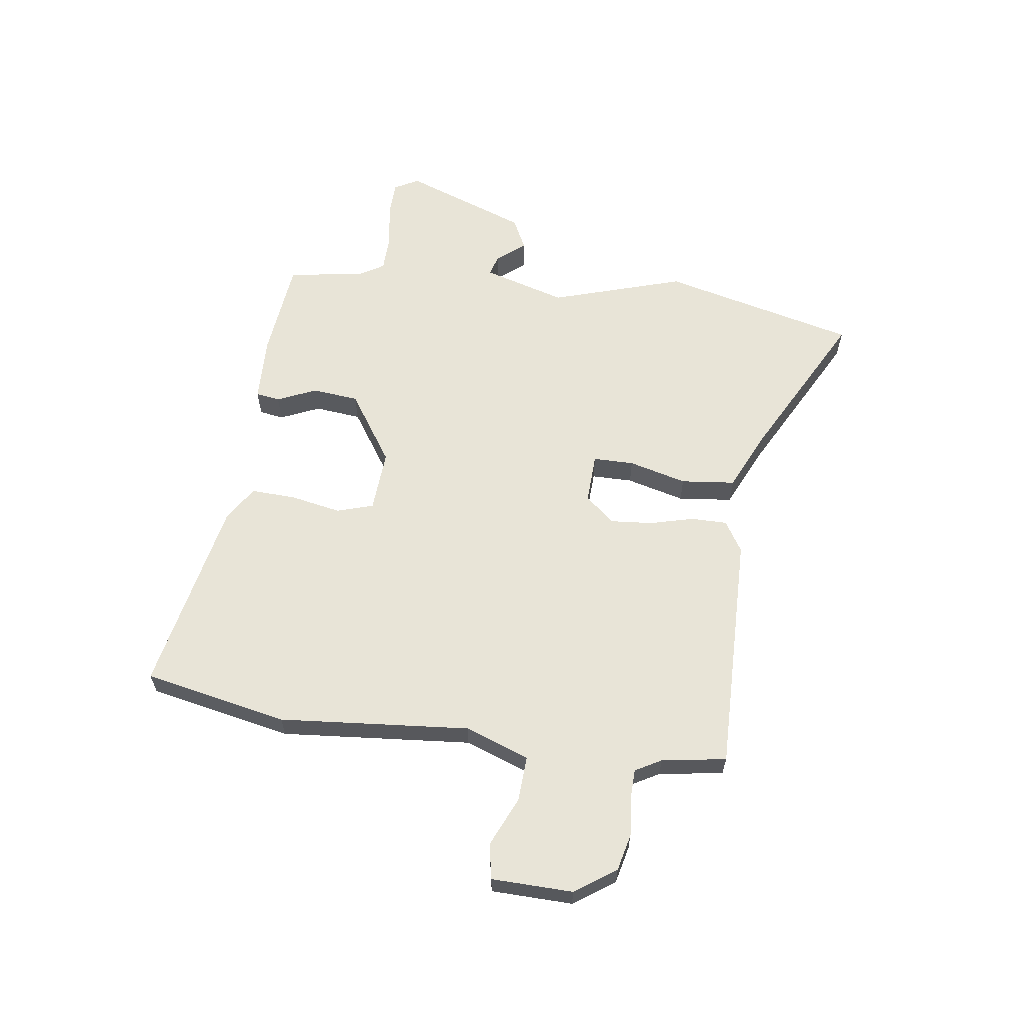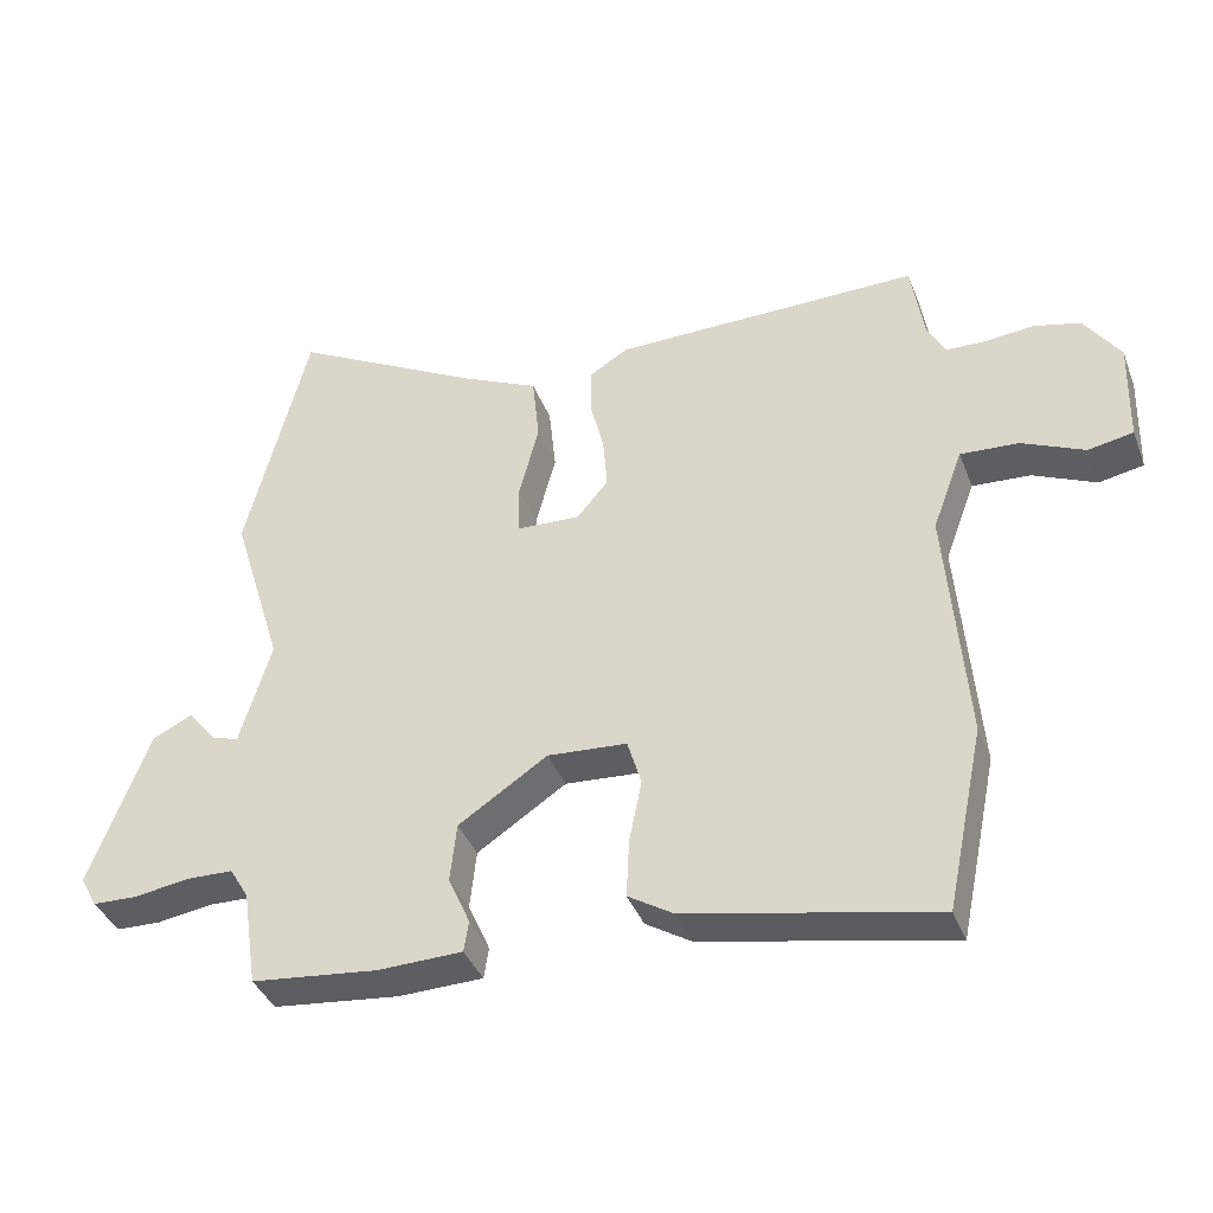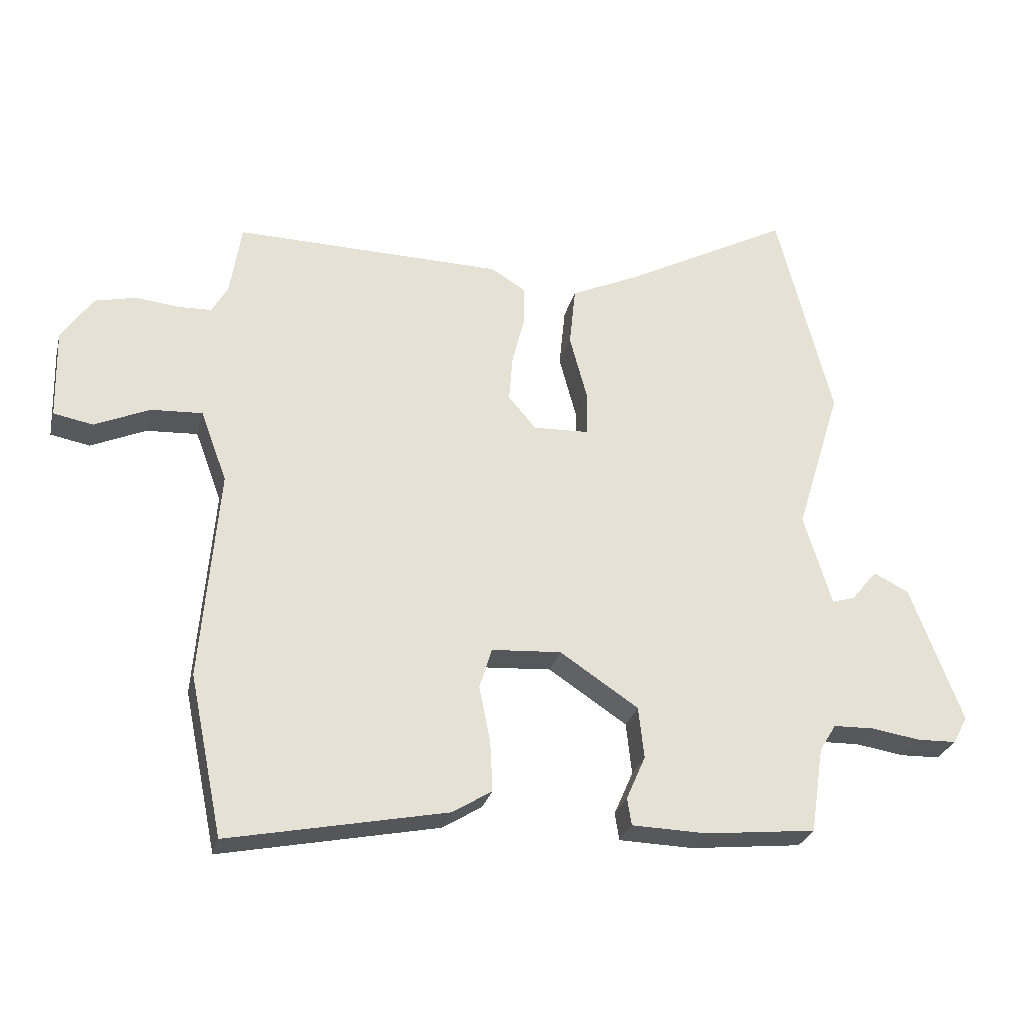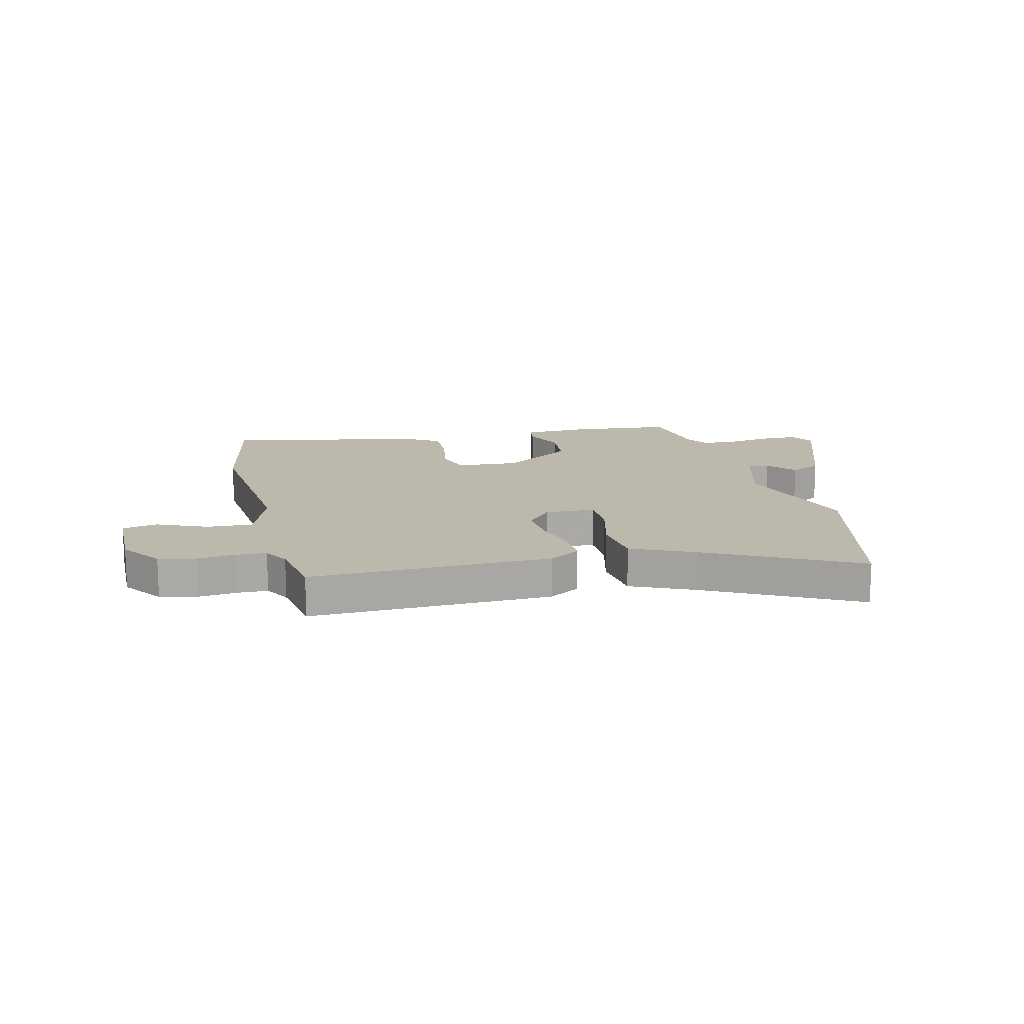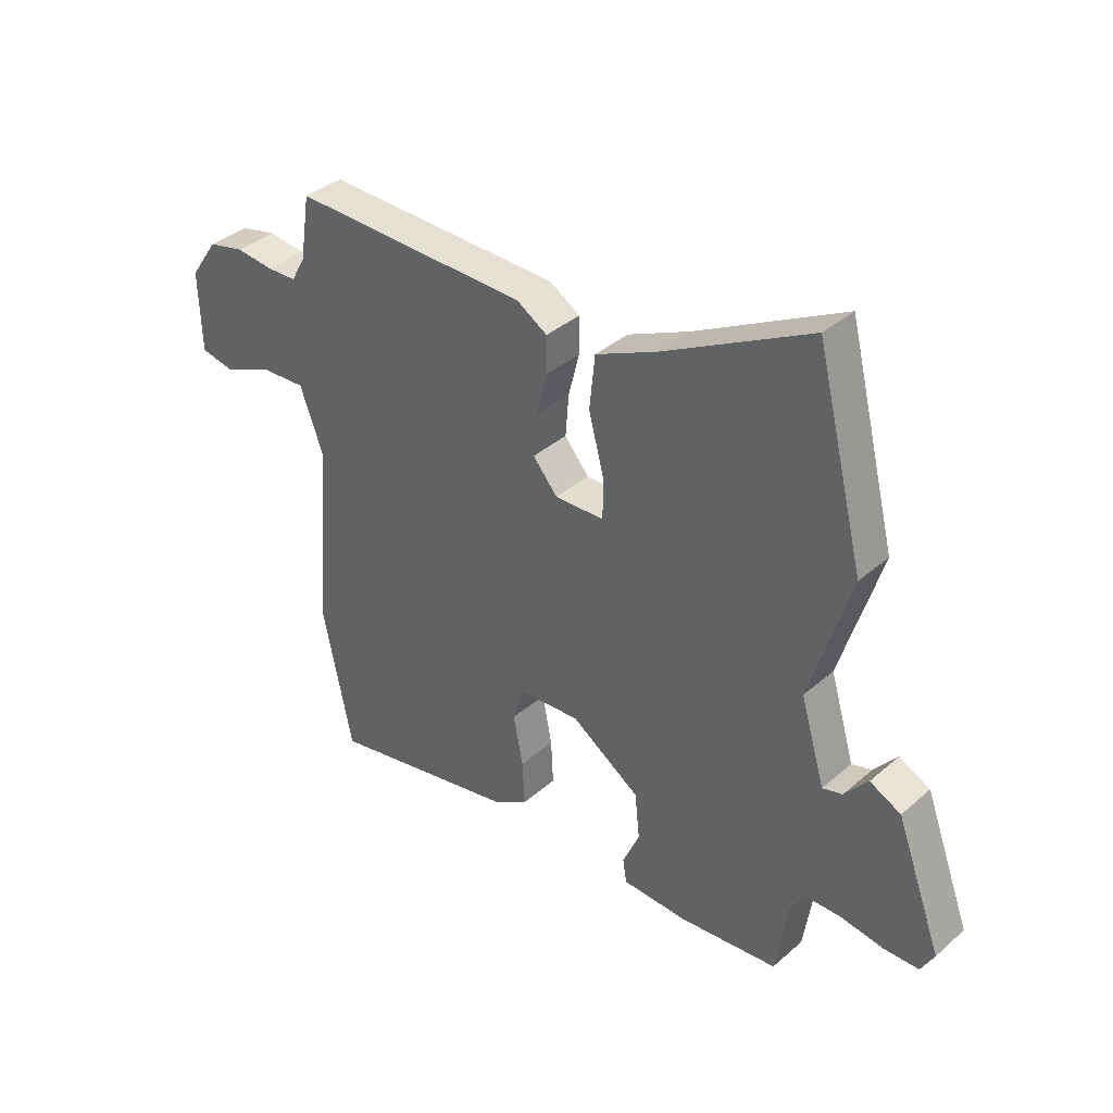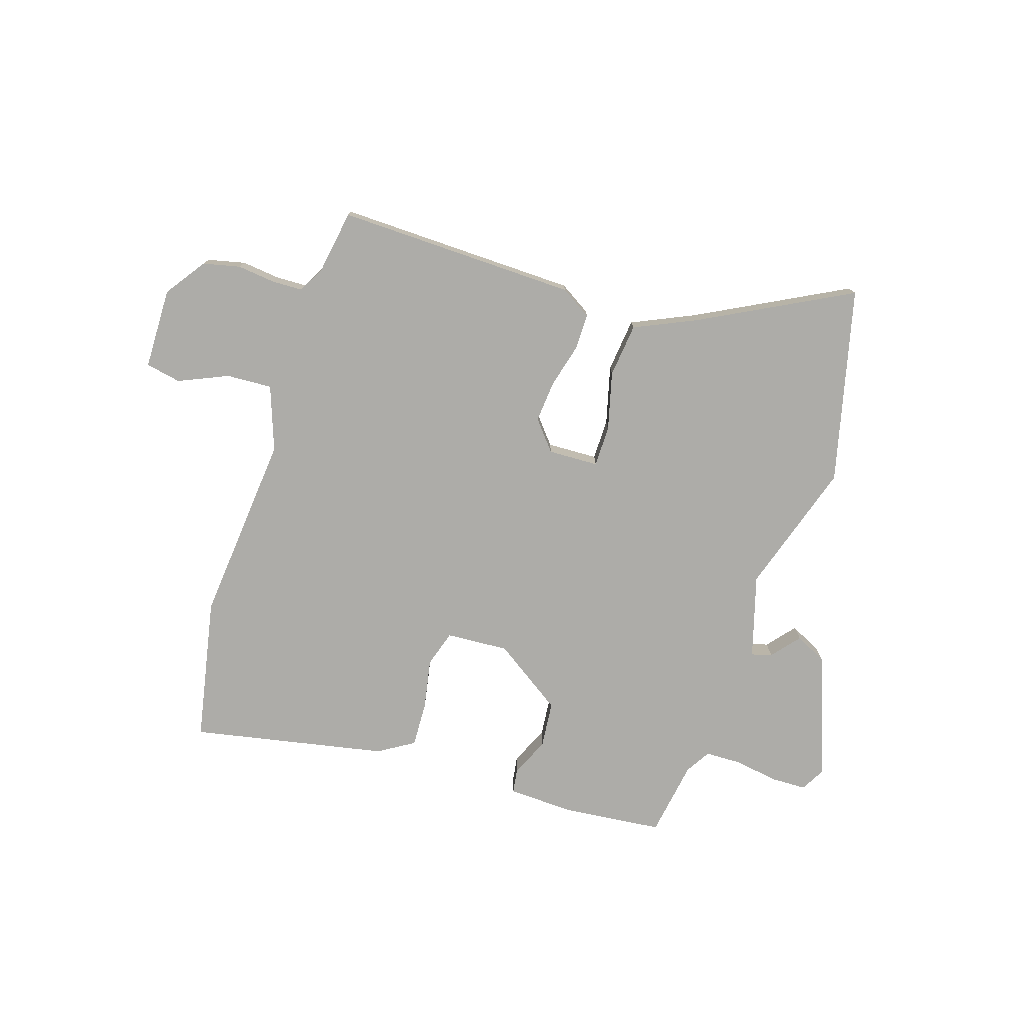
<metadata>
{"format":"obj","ext":"obj","renderer":"f3d","projection":"perspective","resolution":1024,"background":"white","views":[{"elev":61.3,"azim":-82.4,"up":"+Y"},{"elev":-38.8,"azim":-160.2,"up":"+Z"},{"elev":-27.9,"azim":-13.7,"up":"+Z"},{"elev":14.8,"azim":-14.3,"up":"+Y"},{"elev":37.2,"azim":42.2,"up":"+Z"},{"elev":-76.6,"azim":-18.3,"up":"+Y"}]}
</metadata>
<code>
v 0.46 0.07 -0.497
v 0.28 0.07 -0.517
v 0.159 0.07 -0.514
v 0.152 0.07 -0.47
v 0.183 0.07 -0.399
v 0.174 0.07 -0.315
v 0.047 0.07 -0.231
v -0.066 0.07 -0.239
v -0.086 0.07 -0.305
v -0.068 0.07 -0.396
v -0.064 0.07 -0.478
v -0.128 0.07 -0.518
v -0.481 0.07 -0.591
v -0.535 0.07 -0.331
v -0.507 0.07 0.014
v -0.55 0.07 0.13
v -0.633 0.07 0.125
v -0.722 0.07 0.085
v -0.786 0.07 0.097
v -0.79 0.07 0.244
v -0.739 0.07 0.318
v -0.672 0.07 0.334
v -0.603 0.07 0.327
v -0.548 0.07 0.329
v -0.522 0.07 0.376
v -0.504 0.07 0.493
v -0.068 0.07 0.487
v -0.012 0.07 0.453
v -0.012 0.07 0.387
v -0.032 0.07 0.308
v -0.038 0.07 0.232
v 0.007 0.07 0.179
v 0.098 0.07 0.183
v 0.098 0.07 0.257
v 0.07 0.07 0.362
v 0.08 0.07 0.46
v 0.192 0.07 0.512
v 0.461 0.07 0.656
v 0.55 0.07 0.304
v 0.476 0.07 0.063
v 0.521 0.07 -0.087
v 0.558 0.07 -0.076
v 0.6 0.07 -0.025
v 0.657 0.07 -0.053
v 0.741 0.07 -0.277
v 0.717 0.07 -0.321
v 0.653 0.07 -0.323
v 0.574 0.07 -0.311
v 0.508 0.07 -0.313
v 0.481 0.07 -0.358
v 0.46 0 -0.497
v 0.28 0 -0.517
v 0.159 0 -0.514
v 0.152 0 -0.47
v 0.183 0 -0.399
v 0.174 0 -0.315
v 0.047 0 -0.231
v -0.066 0 -0.239
v -0.086 0 -0.305
v -0.068 0 -0.396
v -0.064 0 -0.478
v -0.128 0 -0.518
v -0.481 0 -0.591
v -0.535 0 -0.331
v -0.507 0 0.014
v -0.55 0 0.13
v -0.633 0 0.125
v -0.722 0 0.085
v -0.786 0 0.097
v -0.79 0 0.244
v -0.739 0 0.318
v -0.672 0 0.334
v -0.603 0 0.327
v -0.548 0 0.329
v -0.522 0 0.376
v -0.504 0 0.493
v -0.068 0 0.487
v -0.012 0 0.453
v -0.012 0 0.387
v -0.032 0 0.308
v -0.038 0 0.232
v 0.007 0 0.179
v 0.098 0 0.183
v 0.098 0 0.257
v 0.07 0 0.362
v 0.08 0 0.46
v 0.192 0 0.512
v 0.461 0 0.656
v 0.55 0 0.304
v 0.476 0 0.063
v 0.521 0 -0.087
v 0.558 0 -0.076
v 0.6 0 -0.025
v 0.657 0 -0.053
v 0.741 0 -0.277
v 0.717 0 -0.321
v 0.653 0 -0.323
v 0.574 0 -0.311
v 0.508 0 -0.313
v 0.481 0 -0.358
f 46 47 48
f 45 46 48
f 44 45 48
f 43 44 48
f 42 43 48
f 41 42 48 49
f 40 41 49 50
f 37 38 39 40
f 40 50 1
f 37 40 1
f 36 37 1
f 35 36 1
f 34 35 1
f 28 29 30
f 27 28 30
f 26 27 30
f 25 26 30
f 24 25 30 31
f 23 24 31 32
f 21 22 23
f 20 21 23
f 19 20 23
f 18 19 23
f 17 18 23
f 16 17 23 32
f 13 14 15
f 12 13 15
f 11 12 15
f 10 11 15
f 9 10 15
f 15 16 32
f 9 15 32
f 8 9 32
f 3 4 5
f 2 3 5
f 1 2 5
f 1 5 6
f 33 34 1 6
f 7 8 32 33
f 6 7 33
f 98 97 96
f 98 96 95
f 98 95 94
f 98 94 93
f 98 93 92
f 99 98 92 91
f 100 99 91 90
f 90 89 88 87
f 51 100 90
f 51 90 87
f 51 87 86
f 51 86 85
f 51 85 84
f 80 79 78
f 80 78 77
f 80 77 76
f 80 76 75
f 81 80 75 74
f 82 81 74 73
f 73 72 71
f 73 71 70
f 73 70 69
f 73 69 68
f 73 68 67
f 82 73 67 66
f 65 64 63
f 65 63 62
f 65 62 61
f 65 61 60
f 65 60 59
f 82 66 65
f 82 65 59
f 82 59 58
f 55 54 53
f 55 53 52
f 55 52 51
f 56 55 51
f 56 51 84 83
f 83 82 58 57
f 83 57 56
f 1 51 52 2
f 2 52 53 3
f 3 53 54 4
f 4 54 55 5
f 5 55 56 6
f 6 56 57 7
f 7 57 58 8
f 8 58 59 9
f 9 59 60 10
f 10 60 61 11
f 11 61 62 12
f 12 62 63 13
f 13 63 64 14
f 14 64 65 15
f 15 65 66 16
f 16 66 67 17
f 17 67 68 18
f 18 68 69 19
f 19 69 70 20
f 20 70 71 21
f 21 71 72 22
f 22 72 73 23
f 23 73 74 24
f 24 74 75 25
f 25 75 76 26
f 26 76 77 27
f 27 77 78 28
f 28 78 79 29
f 29 79 80 30
f 30 80 81 31
f 31 81 82 32
f 32 82 83 33
f 33 83 84 34
f 34 84 85 35
f 35 85 86 36
f 36 86 87 37
f 37 87 88 38
f 38 88 89 39
f 39 89 90 40
f 40 90 91 41
f 41 91 92 42
f 42 92 93 43
f 43 93 94 44
f 44 94 95 45
f 45 95 96 46
f 46 96 97 47
f 47 97 98 48
f 48 98 99 49
f 49 99 100 50
f 50 100 51 1

</code>
